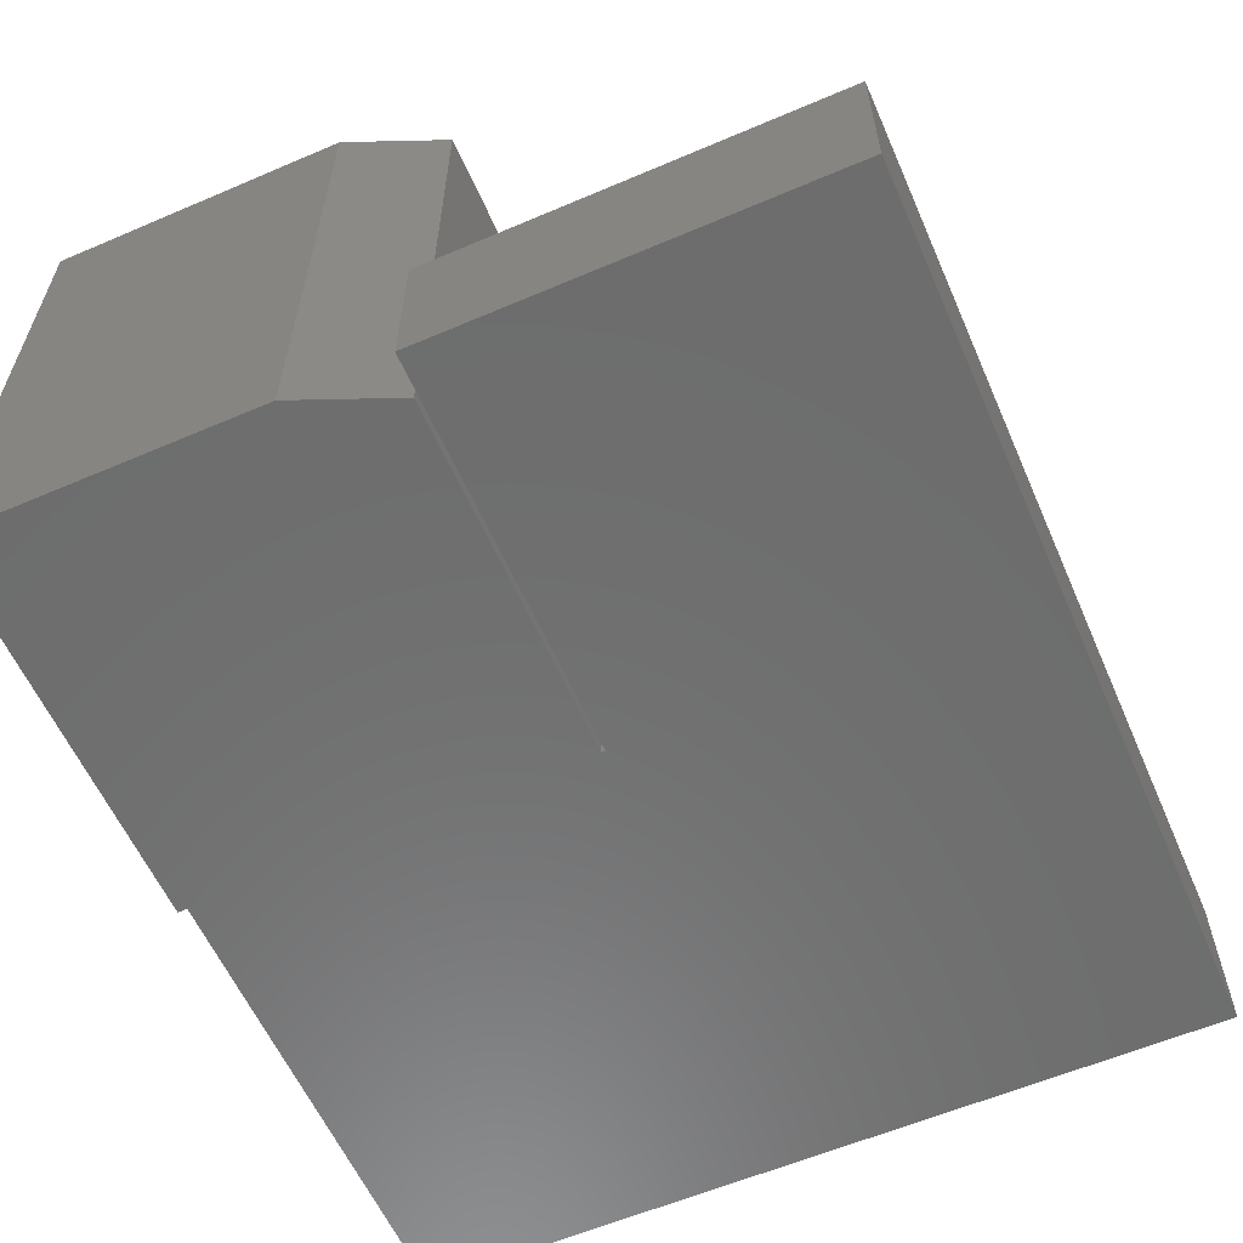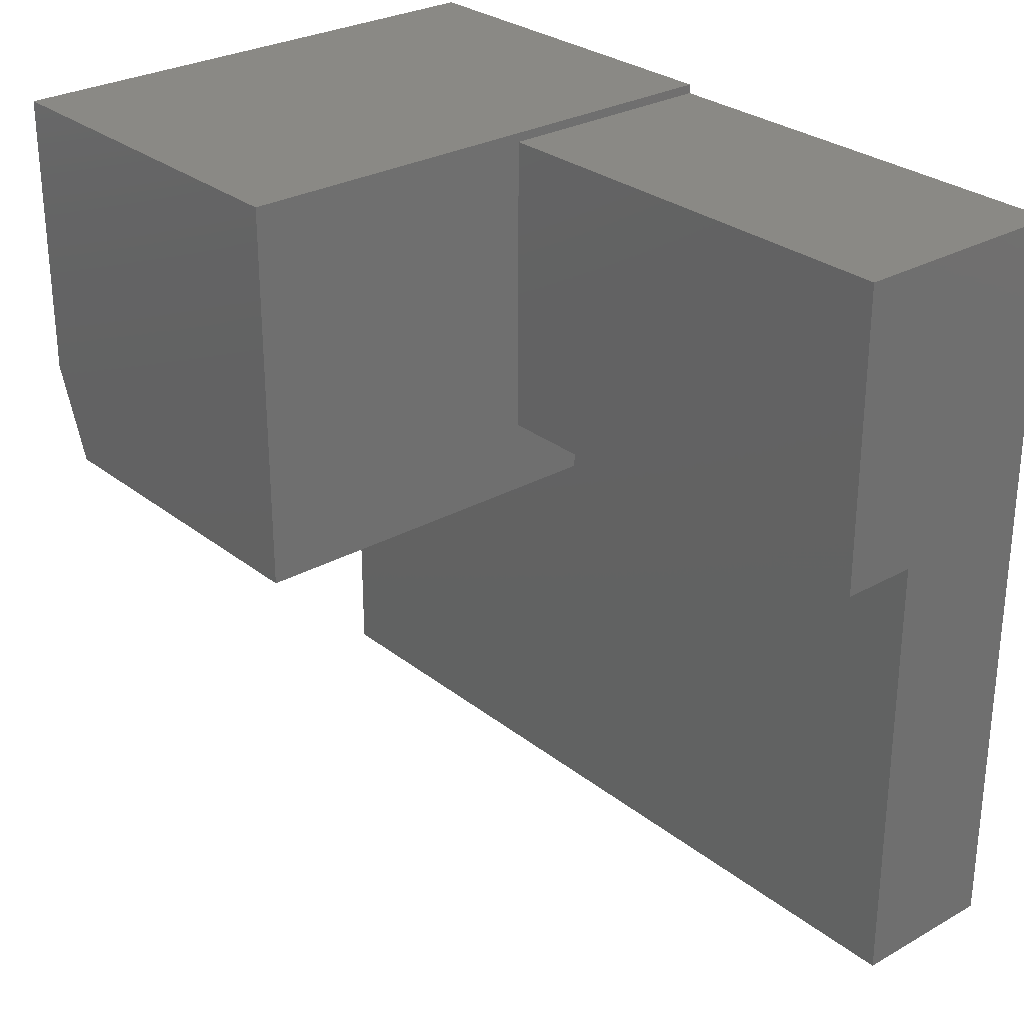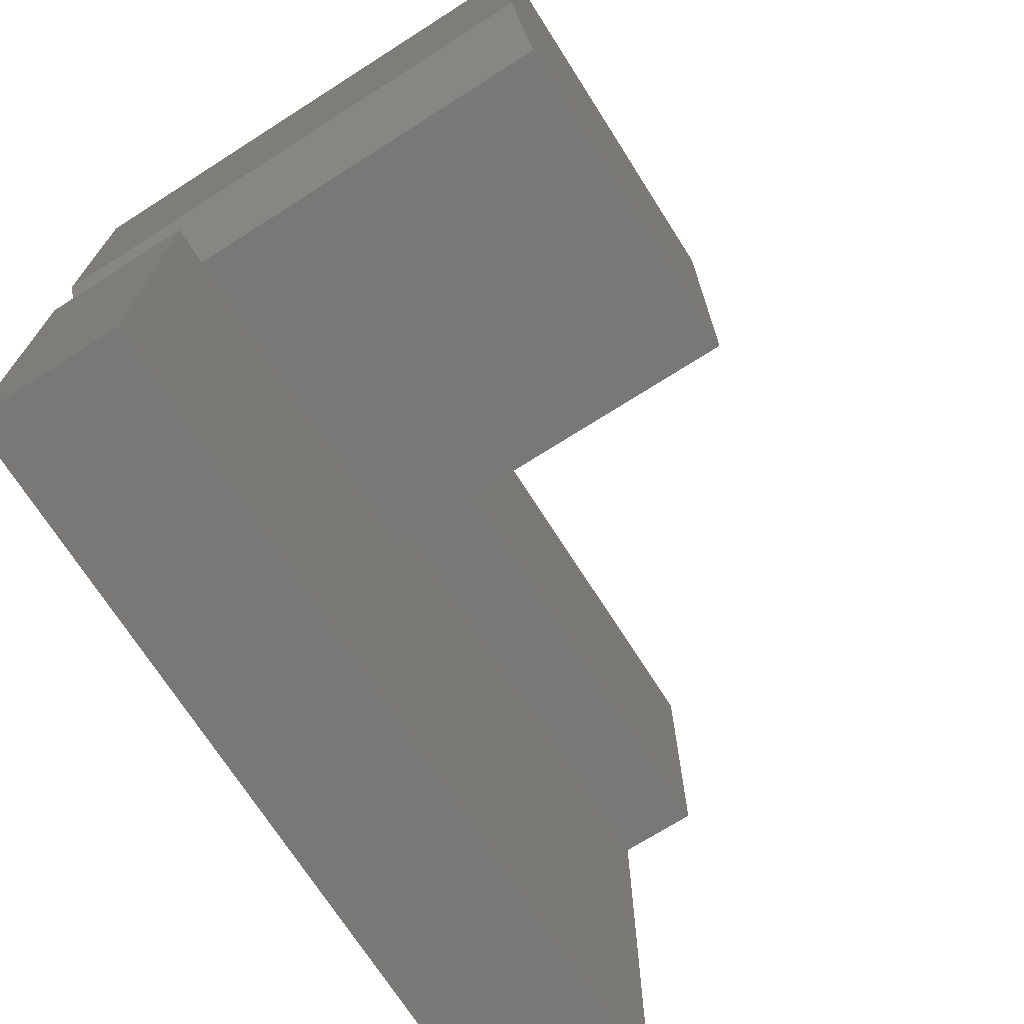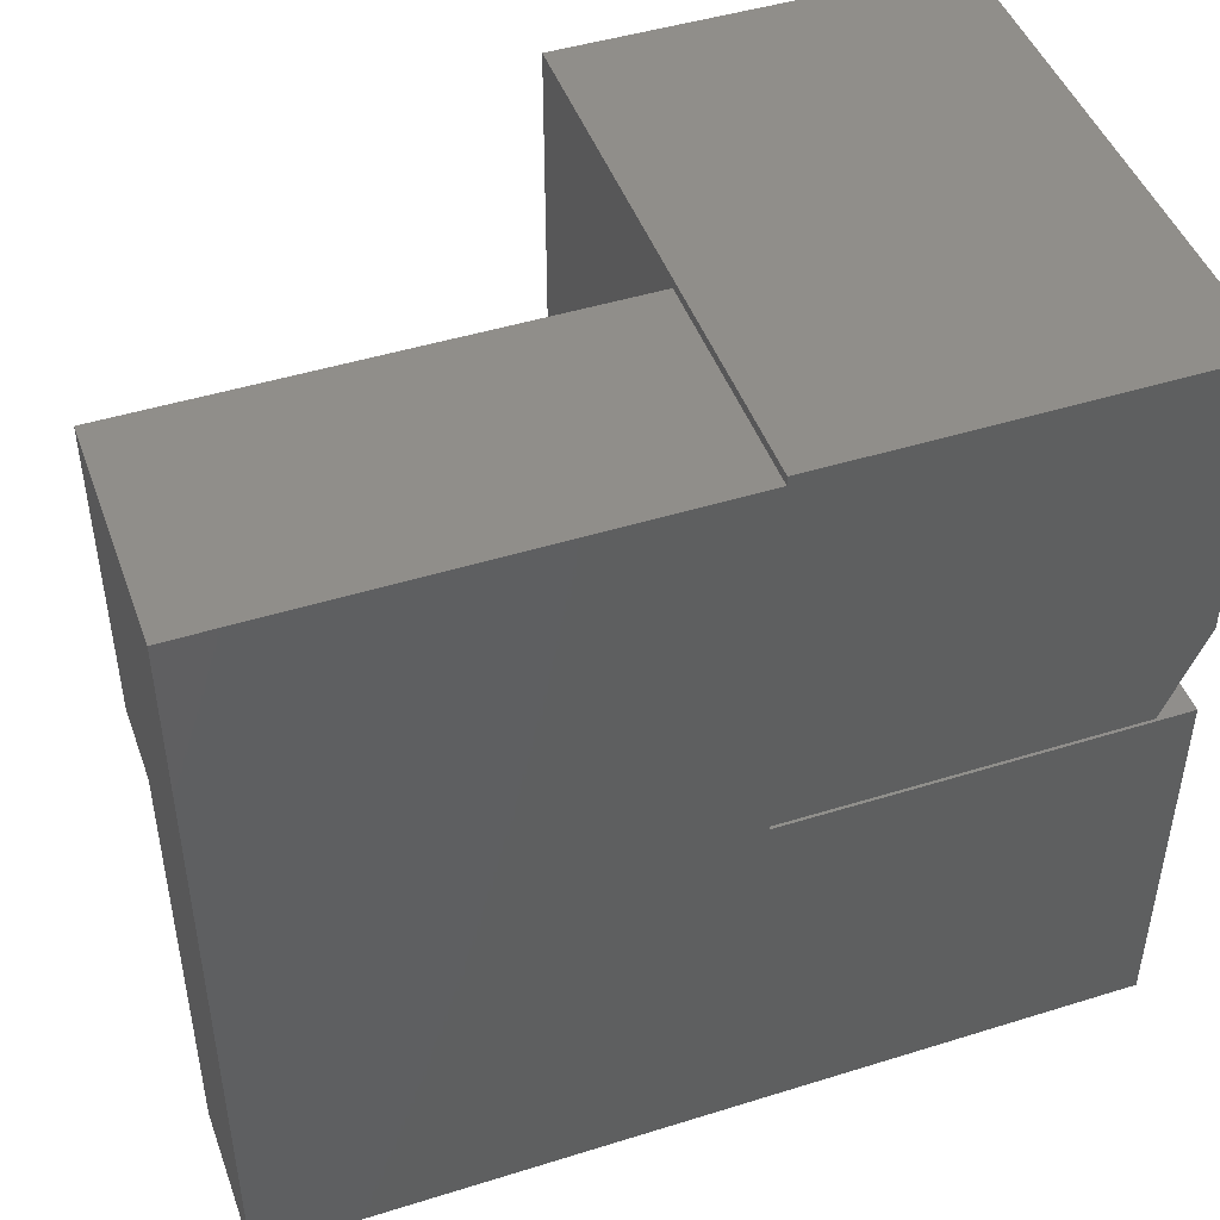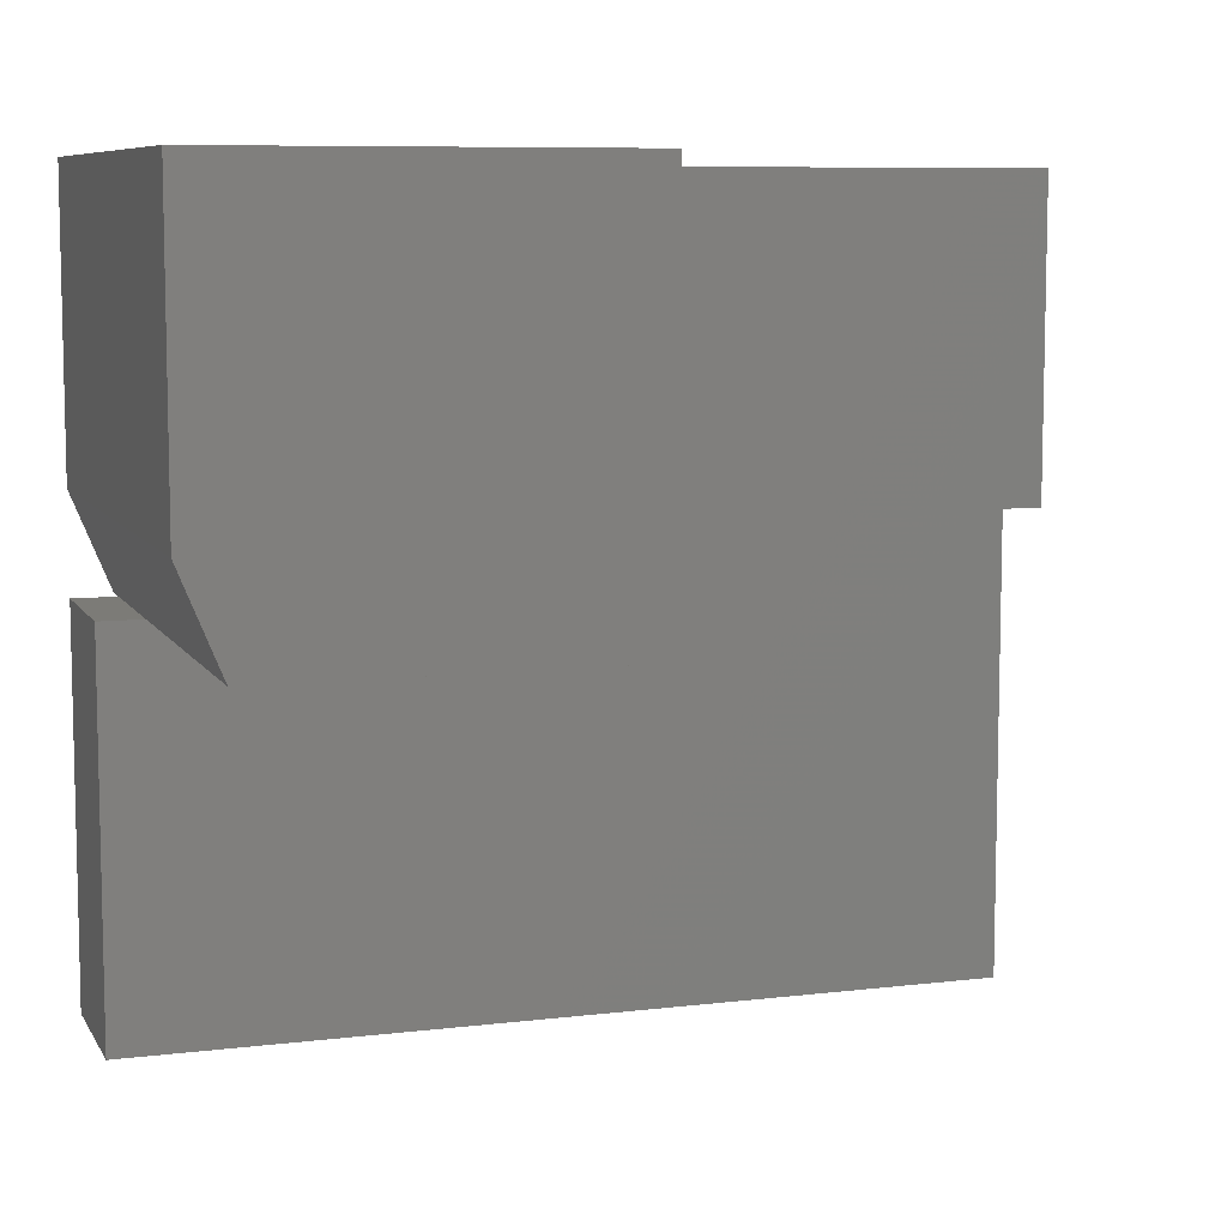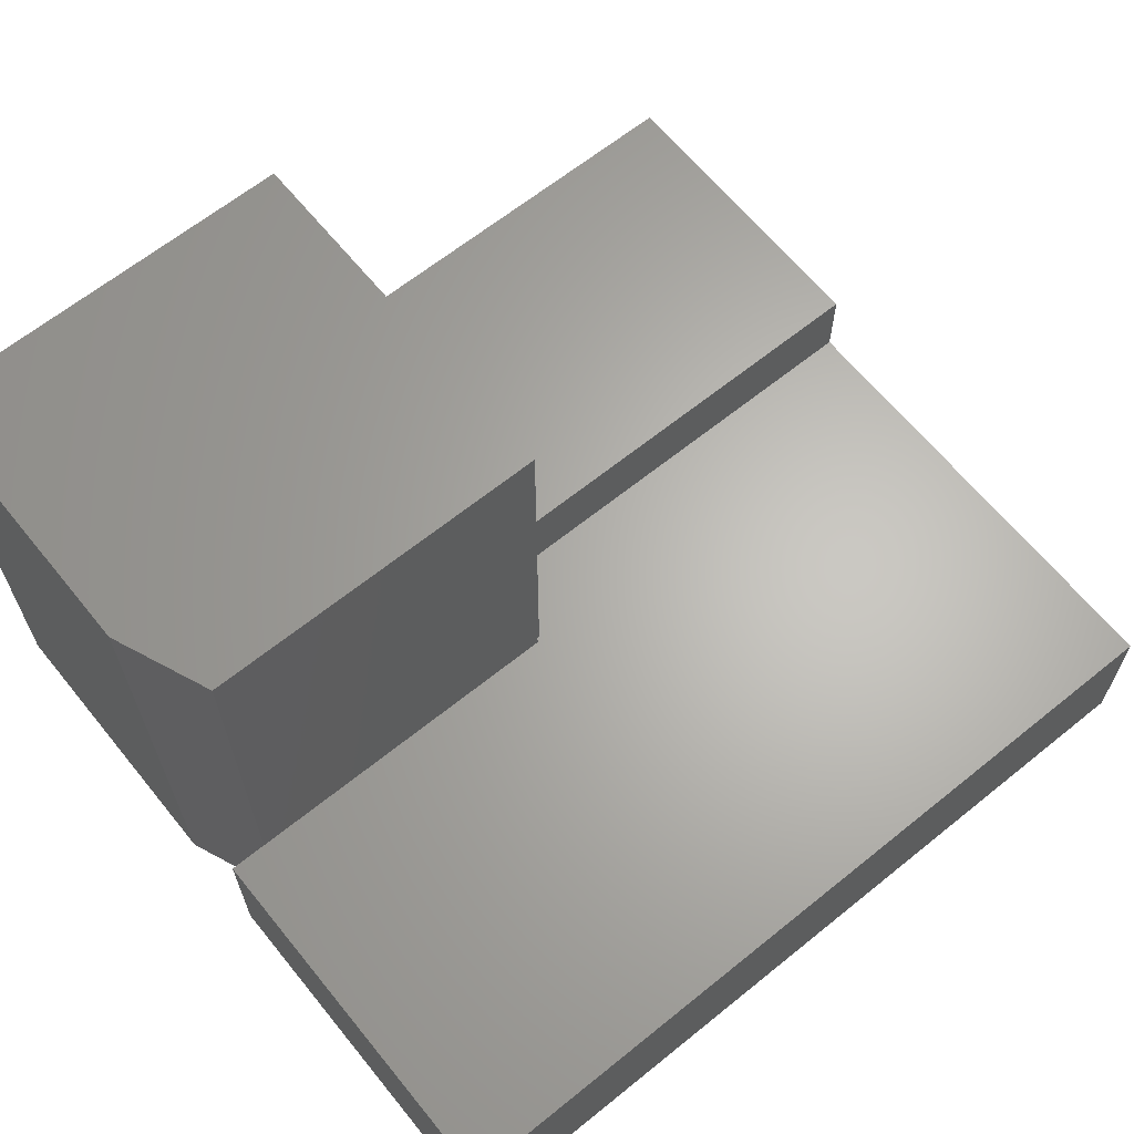
<metadata>
{"format":"stl","ext":"stl","renderer":"f3d","projection":"perspective","resolution":1024,"background":"white","views":[{"elev":-59.5,"azim":-66.3,"up":"+Z"},{"elev":28.2,"azim":49.7,"up":"+Y"},{"elev":-71.3,"azim":-57.5,"up":"+Y"},{"elev":46.2,"azim":160.4,"up":"+Y"},{"elev":8.1,"azim":-18.5,"up":"+Y"},{"elev":64.7,"azim":-39.1,"up":"+Z"}]}
</metadata>
<code>
# stl→obj: 30 verts, 56 faces
v 0.5938 0.4014 0.3203
v 0.5938 -0.02344 0.3203
v 0.5938 0.4014 0
v 0.5938 -0.02344 0.2109
v 0.5938 -0.6641 0
v 0.5938 -0.6641 0.2109
v -0.5312 -0.125 0
v -0.5859 0.007812 0
v -0.05197 -0.125 0
v -0.05197 -0.1301 0
v -0.5859 0.4141 0
v -0.04688 0.4141 0
v -0.04688 0.4014 0
v -0.5859 -0.1301 0
v -0.5859 -0.6641 0
v -0.5859 -0.6641 0.2109
v -0.04688 -0.02344 0.3203
v -0.04688 -0.02344 0.2109
v -0.04688 -0.125 0.2109
v -0.05197 -0.125 0.2109
v -0.05197 -0.1301 0.2109
v -0.5859 -0.1301 0.2109
v -0.04688 -0.01719 0.75
v -0.04688 -0.01719 0.3203
v -0.04688 -0.125 0.75
v -0.04688 0.4014 0.3203
v -0.04688 0.4141 0.75
v -0.5859 0.4141 0.75
v -0.5859 0.007812 0.75
v -0.5312 -0.125 0.75
f 1 2 3
f 3 2 4
f 3 4 5
f 5 4 6
f 7 8 9
f 3 5 10
f 3 10 9
f 3 9 8
f 8 11 12
f 8 12 13
f 8 13 3
f 14 10 15
f 15 10 5
f 16 15 6
f 6 15 5
f 17 18 2
f 2 18 4
f 19 20 21
f 19 21 6
f 19 6 4
f 19 4 18
f 22 16 21
f 21 16 6
f 23 17 24
f 19 18 25
f 25 18 17
f 25 17 23
f 12 26 13
f 23 24 27
f 27 24 26
f 27 26 12
f 1 26 24
f 1 24 17
f 1 17 2
f 1 3 26
f 26 3 13
f 27 28 23
f 23 28 29
f 23 29 25
f 25 29 30
f 11 8 28
f 28 8 29
f 20 19 25
f 20 25 30
f 20 30 7
f 20 7 9
f 29 8 30
f 30 8 7
f 12 11 27
f 27 11 28
f 9 10 20
f 20 10 21
f 22 14 16
f 16 14 15
f 21 10 22
f 22 10 14

</code>
